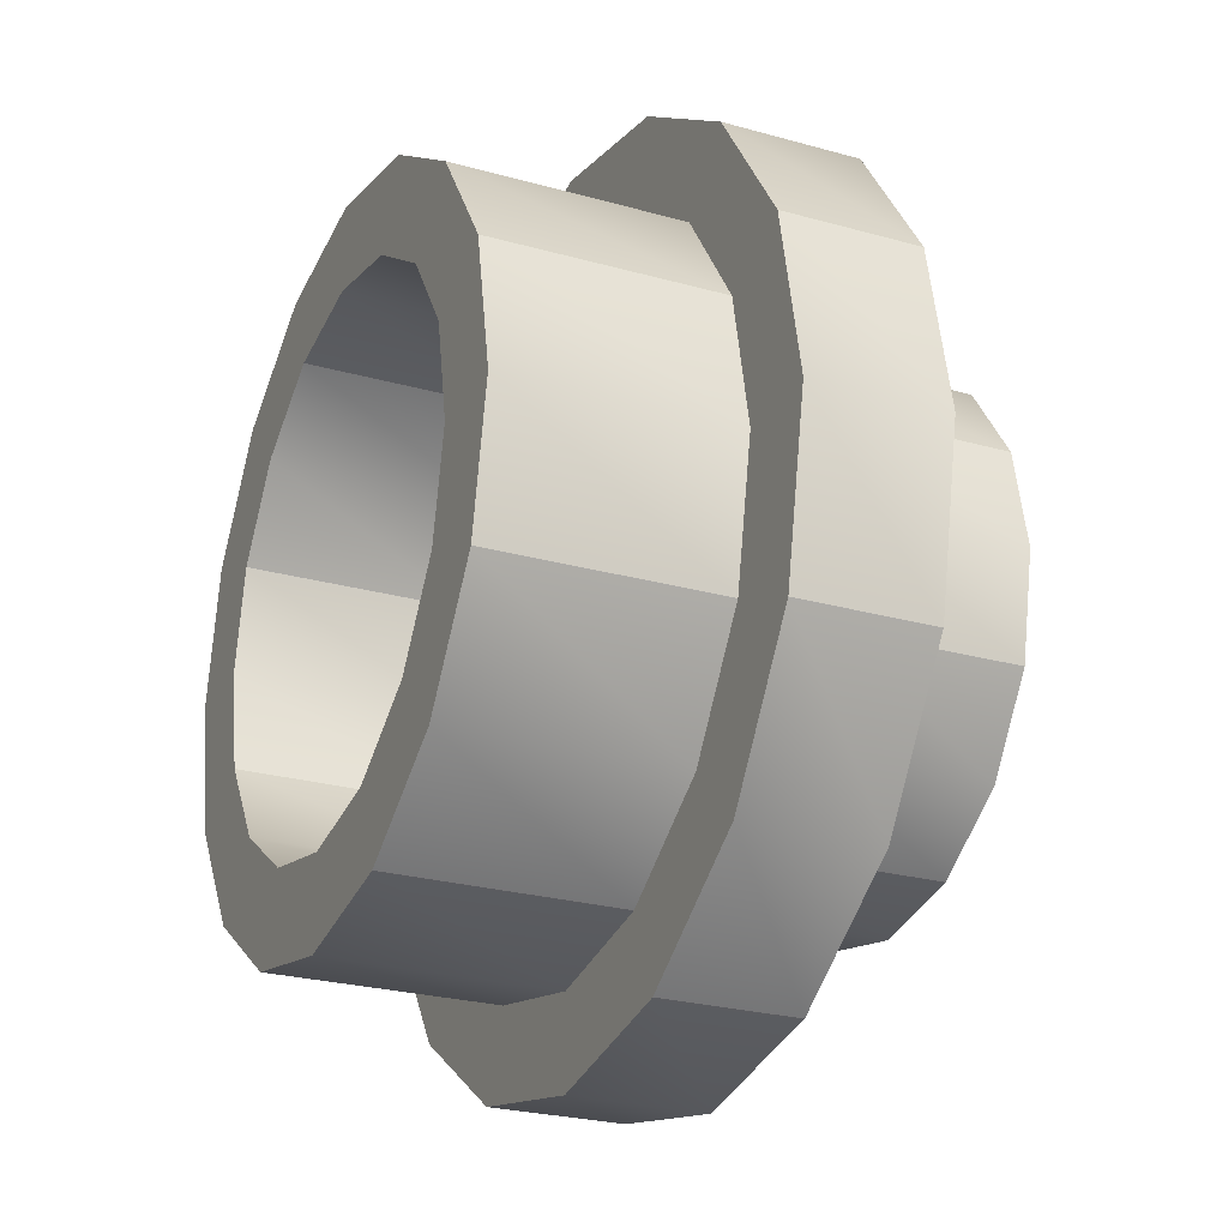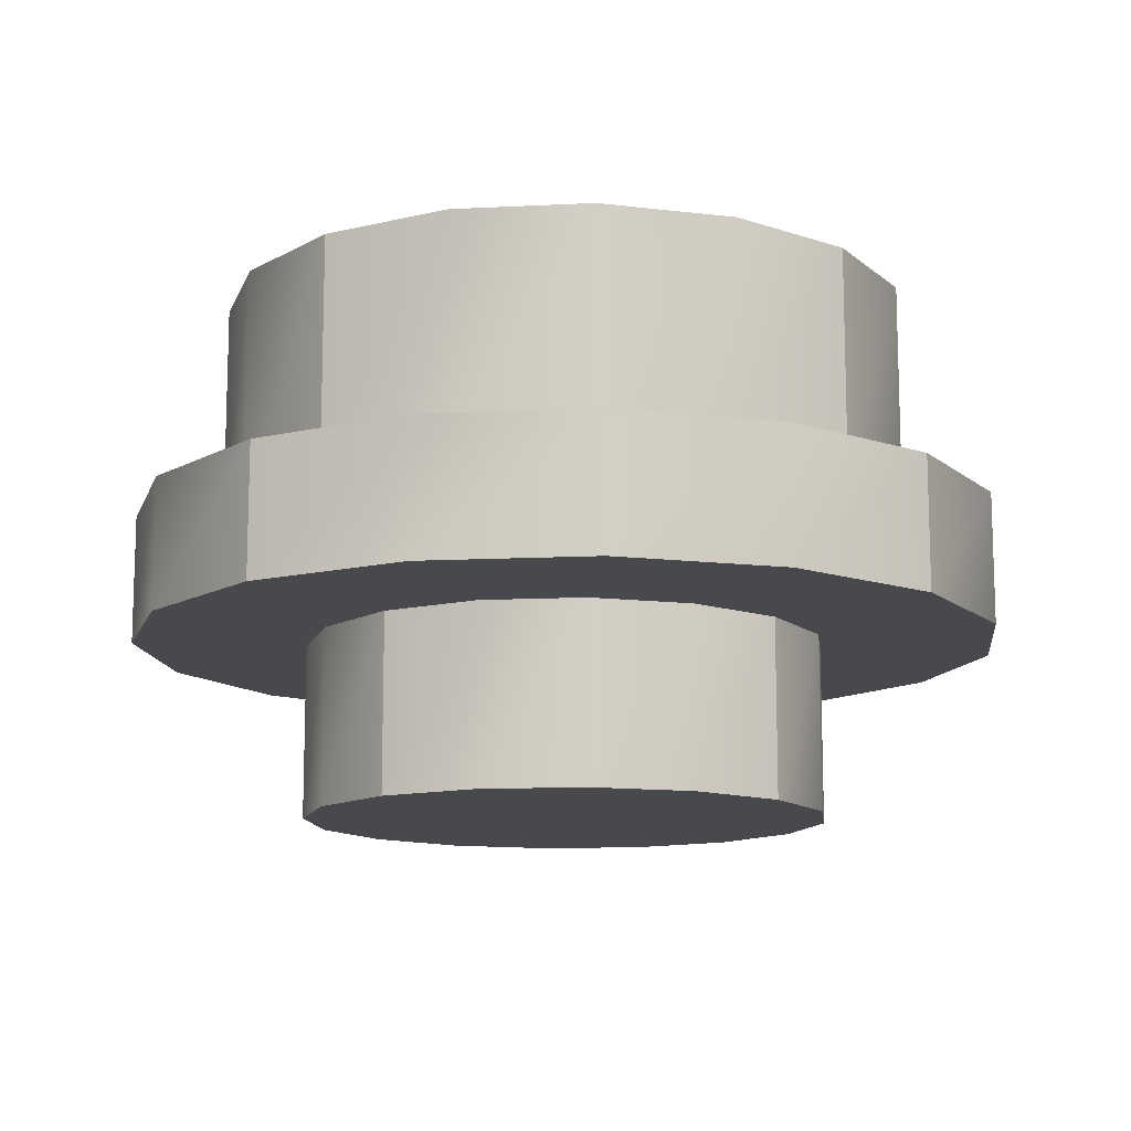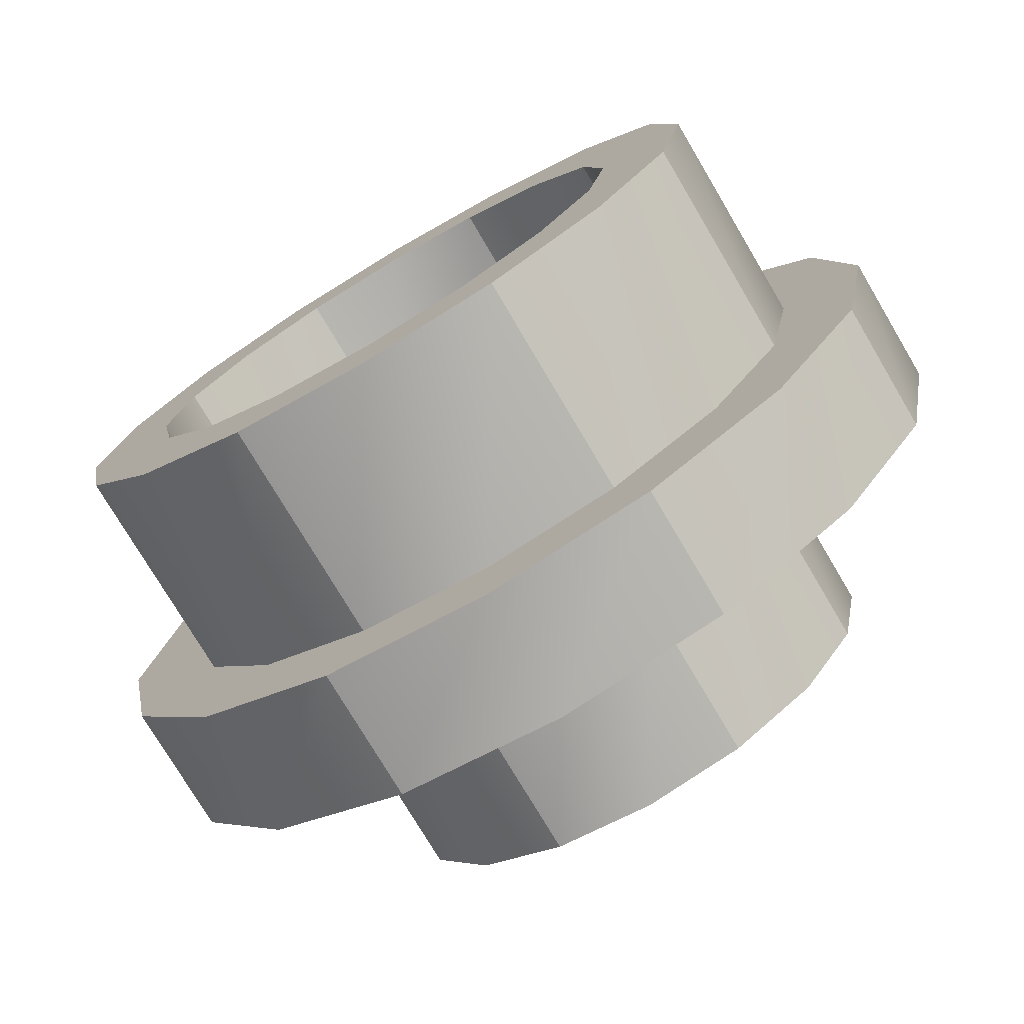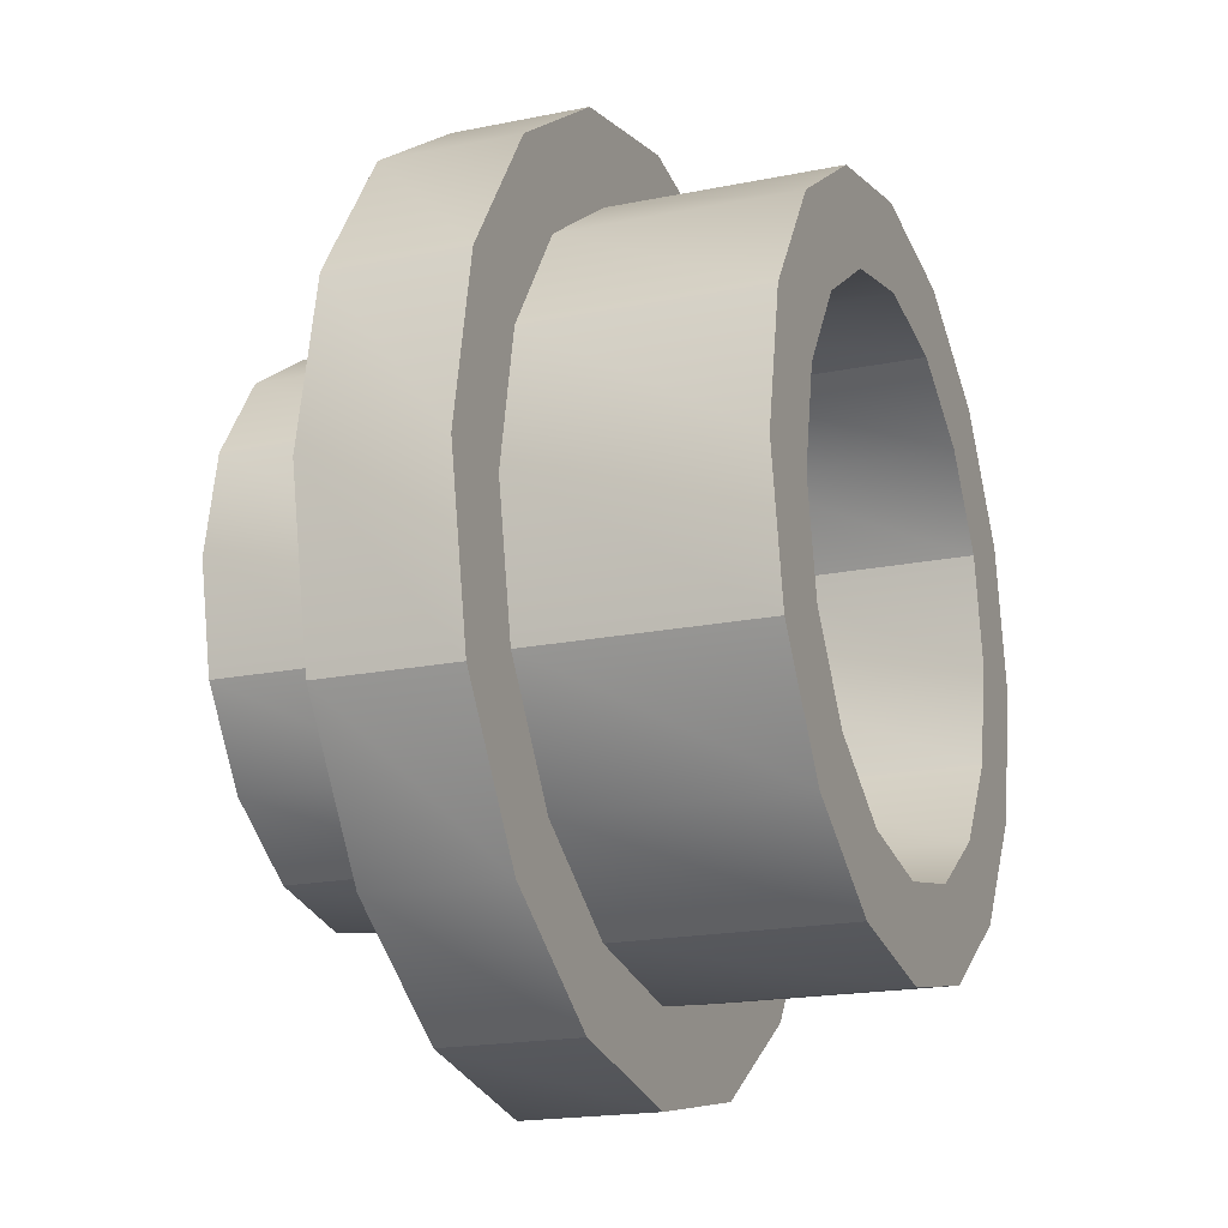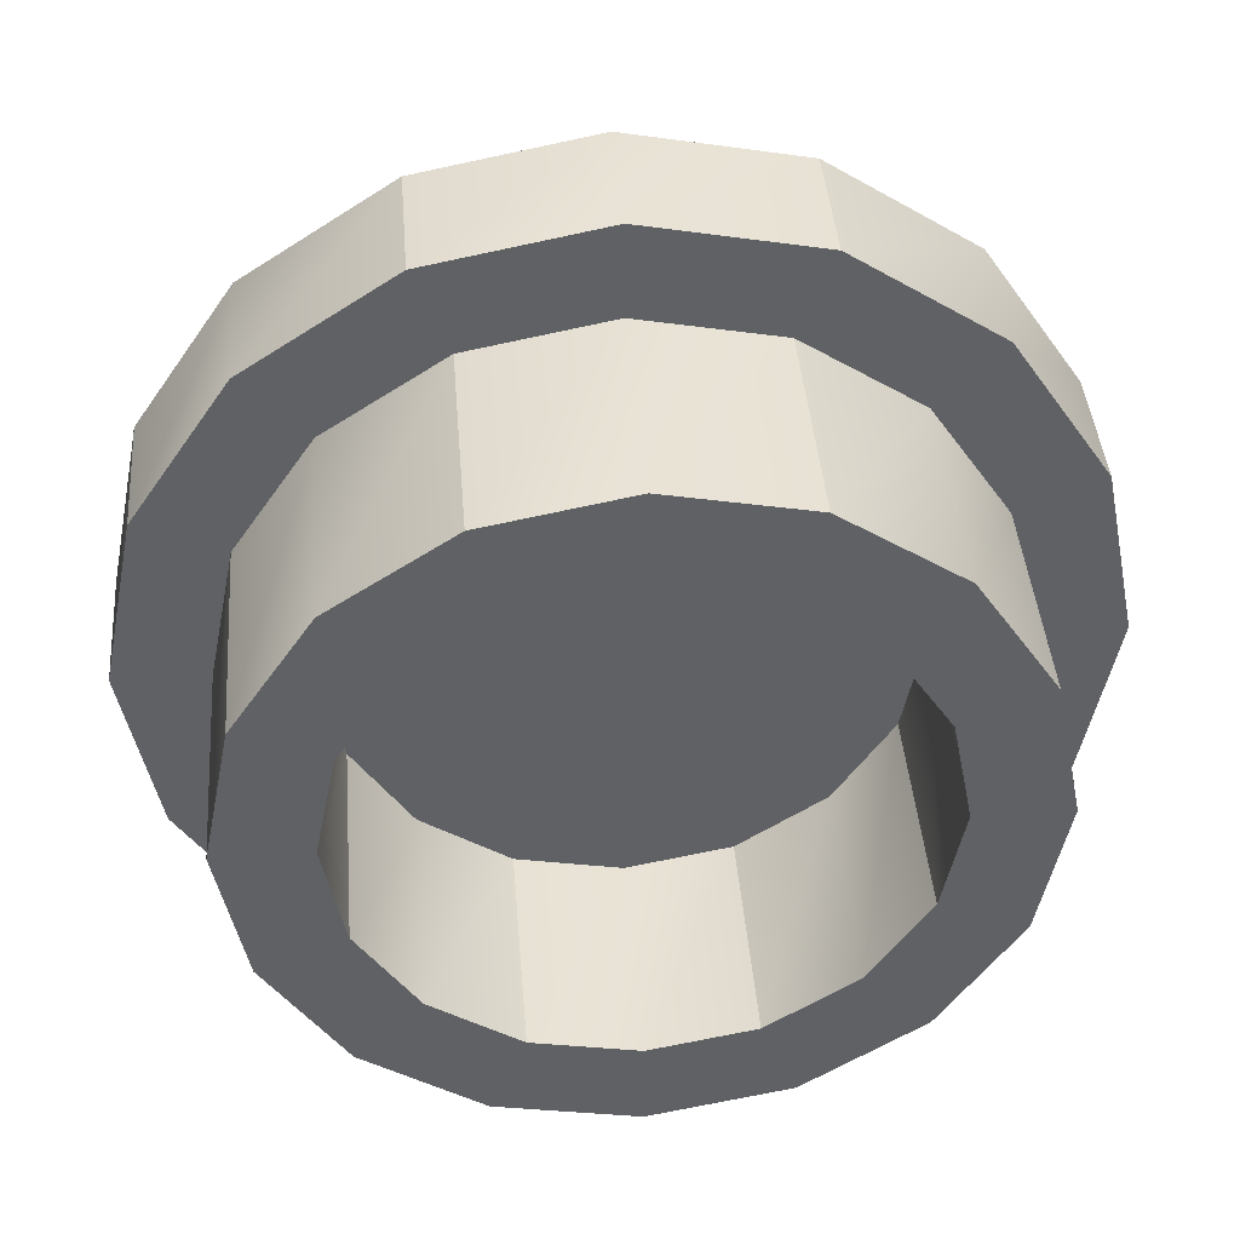
<metadata>
{"format":"obj","ext":"obj","renderer":"f3d","projection":"perspective","resolution":1024,"background":"white","views":[{"elev":-25.2,"azim":65.5,"up":"+Y"},{"elev":-12.4,"azim":18.0,"up":"+Z"},{"elev":-75.6,"azim":30.6,"up":"+Y"},{"elev":-18.5,"azim":-68.4,"up":"+Y"},{"elev":41.1,"azim":-4.5,"up":"+Y"}]}
</metadata>
<code>
v -1.6 3.2 -3.96
v -1.6 3.44 -3.96
v -1.692 3.422 -3.96
v -1.77 3.37 -3.96
v -1.822 3.292 -3.96
v -1.84 3.2 -3.96
v -1.822 3.108 -3.96
v -1.77 3.03 -3.96
v -1.692 2.978 -3.96
v -1.6 2.96 -3.96
v -1.508 2.978 -3.96
v -1.43 3.03 -3.96
v -1.378 3.108 -3.96
v -1.36 3.2 -3.96
v -1.378 3.292 -3.96
v -1.43 3.37 -3.96
v -1.508 3.422 -3.96
v -1.6 3.2 -4.24
v -1.6 2.96 -4.24
v -1.692 2.978 -4.24
v -1.77 3.03 -4.24
v -1.822 3.108 -4.24
v -1.84 3.2 -4.24
v -1.822 3.292 -4.24
v -1.77 3.37 -4.24
v -1.692 3.422 -4.24
v -1.6 3.44 -4.24
v -1.508 3.422 -4.24
v -1.43 3.37 -4.24
v -1.378 3.292 -4.24
v -1.36 3.2 -4.24
v -1.378 3.108 -4.24
v -1.43 3.03 -4.24
v -1.508 2.978 -4.24
v -1.508 3.422 -3.76
v -1.6 3.44 -3.76
v -1.6 3.44 -3.96
v -1.508 3.422 -3.96
v -1.43 3.37 -3.76
v -1.508 3.422 -3.76
v -1.508 3.422 -3.96
v -1.43 3.37 -3.96
v -1.378 3.292 -3.76
v -1.378 3.292 -3.96
v -1.36 3.2 -3.76
v -1.378 3.292 -3.76
v -1.378 3.292 -3.96
v -1.36 3.2 -3.96
v -1.378 3.108 -3.76
v -1.378 3.108 -3.96
v -1.43 3.03 -3.76
v -1.378 3.108 -3.76
v -1.378 3.108 -3.96
v -1.43 3.03 -3.96
v -1.508 2.978 -3.76
v -1.508 2.978 -3.96
v -1.6 2.96 -3.76
v -1.508 2.978 -3.76
v -1.508 2.978 -3.96
v -1.6 2.96 -3.96
v -1.692 2.978 -3.76
v -1.692 2.978 -3.96
v -1.77 3.03 -3.76
v -1.692 2.978 -3.76
v -1.692 2.978 -3.96
v -1.77 3.03 -3.96
v -1.822 3.108 -3.76
v -1.822 3.108 -3.96
v -1.84 3.2 -3.76
v -1.822 3.108 -3.76
v -1.822 3.108 -3.96
v -1.84 3.2 -3.96
v -1.822 3.292 -3.76
v -1.822 3.292 -3.96
v -1.77 3.37 -3.76
v -1.822 3.292 -3.76
v -1.822 3.292 -3.96
v -1.77 3.37 -3.96
v -1.692 3.422 -3.76
v -1.692 3.422 -3.96
v -1.692 3.422 -3.76
v -1.692 3.422 -3.96
v -1.6 3.52 -3.96
v -1.722 3.496 -3.96
v -1.722 3.496 -3.76
v -1.6 3.52 -3.76
v -1.722 3.496 -3.96
v -1.826 3.426 -3.96
v -1.826 3.426 -3.76
v -1.722 3.496 -3.76
v -1.896 3.322 -3.96
v -1.896 3.322 -3.76
v -1.896 3.322 -3.96
v -1.92 3.2 -3.96
v -1.92 3.2 -3.76
v -1.896 3.322 -3.76
v -1.896 3.078 -3.96
v -1.896 3.078 -3.76
v -1.896 3.078 -3.96
v -1.826 2.974 -3.96
v -1.826 2.974 -3.76
v -1.896 3.078 -3.76
v -1.722 2.904 -3.96
v -1.722 2.904 -3.76
v -1.722 2.904 -3.96
v -1.6 2.88 -3.96
v -1.6 2.88 -3.76
v -1.722 2.904 -3.76
v -1.478 2.904 -3.96
v -1.478 2.904 -3.76
v -1.478 2.904 -3.96
v -1.374 2.974 -3.96
v -1.374 2.974 -3.76
v -1.478 2.904 -3.76
v -1.304 3.078 -3.96
v -1.304 3.078 -3.76
v -1.304 3.078 -3.96
v -1.28 3.2 -3.96
v -1.28 3.2 -3.76
v -1.304 3.078 -3.76
v -1.304 3.322 -3.96
v -1.304 3.322 -3.76
v -1.304 3.322 -3.96
v -1.374 3.426 -3.96
v -1.374 3.426 -3.76
v -1.304 3.322 -3.76
v -1.478 3.496 -3.96
v -1.478 3.496 -3.76
v -1.478 3.496 -3.96
v -1.478 3.496 -3.76
v -1.896 3.078 -3.76
v -1.822 3.108 -3.76
v -1.84 3.2 -3.76
v -1.92 3.2 -3.76
v -1.826 2.974 -3.76
v -1.77 3.03 -3.76
v -1.722 2.904 -3.76
v -1.692 2.978 -3.76
v -1.6 2.88 -3.76
v -1.6 2.96 -3.76
v -1.478 2.904 -3.76
v -1.508 2.978 -3.76
v -1.374 2.974 -3.76
v -1.43 3.03 -3.76
v -1.304 3.078 -3.76
v -1.378 3.108 -3.76
v -1.28 3.2 -3.76
v -1.36 3.2 -3.76
v -1.304 3.322 -3.76
v -1.378 3.292 -3.76
v -1.374 3.426 -3.76
v -1.43 3.37 -3.76
v -1.478 3.496 -3.76
v -1.508 3.422 -3.76
v -1.6 3.52 -3.76
v -1.6 3.44 -3.76
v -1.722 3.496 -3.76
v -1.692 3.422 -3.76
v -1.826 3.426 -3.76
v -1.77 3.37 -3.76
v -1.896 3.322 -3.76
v -1.822 3.292 -3.76
v -1.97 3.047 -3.96
v -1.896 3.078 -3.96
v -1.92 3.2 -3.96
v -2 3.2 -3.96
v -1.883 2.917 -3.96
v -1.826 2.974 -3.96
v -1.753 2.83 -3.96
v -1.722 2.904 -3.96
v -1.6 2.8 -3.96
v -1.6 2.88 -3.96
v -1.447 2.83 -3.96
v -1.478 2.904 -3.96
v -1.317 2.917 -3.96
v -1.374 2.974 -3.96
v -1.23 3.047 -3.96
v -1.304 3.078 -3.96
v -1.2 3.2 -3.96
v -1.28 3.2 -3.96
v -1.23 3.353 -3.96
v -1.304 3.322 -3.96
v -1.317 3.483 -3.96
v -1.374 3.426 -3.96
v -1.447 3.57 -3.96
v -1.478 3.496 -3.96
v -1.6 3.6 -3.96
v -1.6 3.52 -3.96
v -1.753 3.57 -3.96
v -1.722 3.496 -3.96
v -1.883 3.483 -3.96
v -1.826 3.426 -3.96
v -1.97 3.353 -3.96
v -1.896 3.322 -3.96
v -1.6 2.8 -3.96
v -1.753 2.83 -3.96
v -1.753 2.83 -4.08
v -1.6 2.8 -4.08
v -1.753 2.83 -3.96
v -1.883 2.917 -3.96
v -1.883 2.917 -4.08
v -1.753 2.83 -4.08
v -1.97 3.047 -3.96
v -1.97 3.047 -4.08
v -1.97 3.047 -3.96
v -2 3.2 -3.96
v -2 3.2 -4.08
v -1.97 3.047 -4.08
v -1.97 3.353 -3.96
v -1.97 3.353 -4.08
v -1.97 3.353 -3.96
v -1.883 3.483 -3.96
v -1.883 3.483 -4.08
v -1.97 3.353 -4.08
v -1.753 3.57 -3.96
v -1.753 3.57 -4.08
v -1.753 3.57 -3.96
v -1.6 3.6 -3.96
v -1.6 3.6 -4.08
v -1.753 3.57 -4.08
v -1.447 3.57 -3.96
v -1.447 3.57 -4.08
v -1.447 3.57 -3.96
v -1.317 3.483 -3.96
v -1.317 3.483 -4.08
v -1.447 3.57 -4.08
v -1.23 3.353 -3.96
v -1.23 3.353 -4.08
v -1.23 3.353 -3.96
v -1.2 3.2 -3.96
v -1.2 3.2 -4.08
v -1.23 3.353 -4.08
v -1.23 3.047 -3.96
v -1.23 3.047 -4.08
v -1.23 3.047 -3.96
v -1.317 2.917 -3.96
v -1.317 2.917 -4.08
v -1.23 3.047 -4.08
v -1.447 2.83 -3.96
v -1.447 2.83 -4.08
v -1.447 2.83 -3.96
v -1.447 2.83 -4.08
v -1.97 3.353 -4.08
v -1.896 3.322 -4.08
v -1.92 3.2 -4.08
v -2 3.2 -4.08
v -1.883 3.483 -4.08
v -1.826 3.426 -4.08
v -1.753 3.57 -4.08
v -1.722 3.496 -4.08
v -1.6 3.6 -4.08
v -1.6 3.52 -4.08
v -1.447 3.57 -4.08
v -1.478 3.496 -4.08
v -1.317 3.483 -4.08
v -1.374 3.426 -4.08
v -1.23 3.353 -4.08
v -1.304 3.322 -4.08
v -1.2 3.2 -4.08
v -1.28 3.2 -4.08
v -1.23 3.047 -4.08
v -1.304 3.078 -4.08
v -1.317 2.917 -4.08
v -1.374 2.974 -4.08
v -1.447 2.83 -4.08
v -1.478 2.904 -4.08
v -1.6 2.8 -4.08
v -1.6 2.88 -4.08
v -1.753 2.83 -4.08
v -1.722 2.904 -4.08
v -1.883 2.917 -4.08
v -1.826 2.974 -4.08
v -1.97 3.047 -4.08
v -1.896 3.078 -4.08
v -1.822 3.292 -4.08
v -1.84 3.2 -4.08
v -1.77 3.37 -4.08
v -1.692 3.422 -4.08
v -1.6 3.44 -4.08
v -1.508 3.422 -4.08
v -1.43 3.37 -4.08
v -1.378 3.292 -4.08
v -1.36 3.2 -4.08
v -1.378 3.108 -4.08
v -1.43 3.03 -4.08
v -1.508 2.978 -4.08
v -1.6 2.96 -4.08
v -1.692 2.978 -4.08
v -1.77 3.03 -4.08
v -1.822 3.108 -4.08
v -1.508 2.978 -4.08
v -1.6 2.96 -4.08
v -1.6 2.96 -4.24
v -1.508 2.978 -4.24
v -1.43 3.03 -4.08
v -1.508 2.978 -4.08
v -1.508 2.978 -4.24
v -1.43 3.03 -4.24
v -1.378 3.108 -4.08
v -1.378 3.108 -4.24
v -1.36 3.2 -4.08
v -1.378 3.108 -4.08
v -1.378 3.108 -4.24
v -1.36 3.2 -4.24
v -1.378 3.292 -4.08
v -1.378 3.292 -4.24
v -1.43 3.37 -4.08
v -1.378 3.292 -4.08
v -1.378 3.292 -4.24
v -1.43 3.37 -4.24
v -1.508 3.422 -4.08
v -1.508 3.422 -4.24
v -1.6 3.44 -4.08
v -1.508 3.422 -4.08
v -1.508 3.422 -4.24
v -1.6 3.44 -4.24
v -1.692 3.422 -4.08
v -1.692 3.422 -4.24
v -1.77 3.37 -4.08
v -1.692 3.422 -4.08
v -1.692 3.422 -4.24
v -1.77 3.37 -4.24
v -1.822 3.292 -4.08
v -1.822 3.292 -4.24
v -1.84 3.2 -4.08
v -1.822 3.292 -4.08
v -1.822 3.292 -4.24
v -1.84 3.2 -4.24
v -1.822 3.108 -4.08
v -1.822 3.108 -4.24
v -1.77 3.03 -4.08
v -1.822 3.108 -4.08
v -1.822 3.108 -4.24
v -1.77 3.03 -4.24
v -1.692 2.978 -4.08
v -1.692 2.978 -4.24
v -1.692 2.978 -4.08
v -1.692 2.978 -4.24
f 1 2 3
f 1 3 4
f 1 4 5
f 1 5 6
f 1 6 7
f 1 7 8
f 1 8 9
f 1 9 10
f 1 10 11
f 1 11 12
f 1 12 13
f 1 13 14
f 1 14 15
f 1 15 16
f 1 16 17
f 1 17 2
f 18 19 20
f 18 20 21
f 18 21 22
f 18 22 23
f 18 23 24
f 18 24 25
f 18 25 26
f 18 26 27
f 18 27 28
f 18 28 29
f 18 29 30
f 18 30 31
f 18 31 32
f 18 32 33
f 18 33 34
f 18 34 19
f 35 36 37
f 35 37 38
f 39 40 41
f 39 41 42
f 43 39 42
f 43 42 44
f 45 46 47
f 45 47 48
f 49 45 48
f 49 48 50
f 51 52 53
f 51 53 54
f 55 51 54
f 55 54 56
f 57 58 59
f 57 59 60
f 61 57 60
f 61 60 62
f 63 64 65
f 63 65 66
f 67 63 66
f 67 66 68
f 69 70 71
f 69 71 72
f 73 69 72
f 73 72 74
f 75 76 77
f 75 77 78
f 79 75 78
f 79 78 80
f 36 81 82
f 36 82 37
f 83 84 85
f 83 85 86
f 87 88 89
f 87 89 90
f 88 91 92
f 88 92 89
f 93 94 95
f 93 95 96
f 94 97 98
f 94 98 95
f 99 100 101
f 99 101 102
f 100 103 104
f 100 104 101
f 105 106 107
f 105 107 108
f 106 109 110
f 106 110 107
f 111 112 113
f 111 113 114
f 112 115 116
f 112 116 113
f 117 118 119
f 117 119 120
f 118 121 122
f 118 122 119
f 123 124 125
f 123 125 126
f 124 127 128
f 124 128 125
f 129 83 86
f 129 86 130
f 131 132 133
f 131 133 134
f 135 136 132
f 135 132 131
f 137 138 136
f 137 136 135
f 139 140 138
f 139 138 137
f 141 142 140
f 141 140 139
f 143 144 142
f 143 142 141
f 145 146 144
f 145 144 143
f 147 148 146
f 147 146 145
f 149 150 148
f 149 148 147
f 151 152 150
f 151 150 149
f 153 154 152
f 153 152 151
f 155 156 154
f 155 154 153
f 157 158 156
f 157 156 155
f 159 160 158
f 159 158 157
f 161 162 160
f 161 160 159
f 134 133 162
f 134 162 161
f 163 164 165
f 163 165 166
f 167 168 164
f 167 164 163
f 169 170 168
f 169 168 167
f 171 172 170
f 171 170 169
f 173 174 172
f 173 172 171
f 175 176 174
f 175 174 173
f 177 178 176
f 177 176 175
f 179 180 178
f 179 178 177
f 181 182 180
f 181 180 179
f 183 184 182
f 183 182 181
f 185 186 184
f 185 184 183
f 187 188 186
f 187 186 185
f 189 190 188
f 189 188 187
f 191 192 190
f 191 190 189
f 193 194 192
f 193 192 191
f 166 165 194
f 166 194 193
f 195 196 197
f 195 197 198
f 199 200 201
f 199 201 202
f 200 203 204
f 200 204 201
f 205 206 207
f 205 207 208
f 206 209 210
f 206 210 207
f 211 212 213
f 211 213 214
f 212 215 216
f 212 216 213
f 217 218 219
f 217 219 220
f 218 221 222
f 218 222 219
f 223 224 225
f 223 225 226
f 224 227 228
f 224 228 225
f 229 230 231
f 229 231 232
f 230 233 234
f 230 234 231
f 235 236 237
f 235 237 238
f 236 239 240
f 236 240 237
f 241 195 198
f 241 198 242
f 243 244 245
f 243 245 246
f 247 248 244
f 247 244 243
f 249 250 248
f 249 248 247
f 251 252 250
f 251 250 249
f 253 254 252
f 253 252 251
f 255 256 254
f 255 254 253
f 257 258 256
f 257 256 255
f 259 260 258
f 259 258 257
f 261 262 260
f 261 260 259
f 263 264 262
f 263 262 261
f 265 266 264
f 265 264 263
f 267 268 266
f 267 266 265
f 269 270 268
f 269 268 267
f 271 272 270
f 271 270 269
f 273 274 272
f 273 272 271
f 246 245 274
f 246 274 273
f 244 275 276
f 244 276 245
f 248 277 275
f 248 275 244
f 250 278 277
f 250 277 248
f 252 279 278
f 252 278 250
f 254 280 279
f 254 279 252
f 256 281 280
f 256 280 254
f 258 282 281
f 258 281 256
f 260 283 282
f 260 282 258
f 262 284 283
f 262 283 260
f 264 285 284
f 264 284 262
f 266 286 285
f 266 285 264
f 268 287 286
f 268 286 266
f 270 288 287
f 270 287 268
f 272 289 288
f 272 288 270
f 274 290 289
f 274 289 272
f 245 276 290
f 245 290 274
f 291 292 293
f 291 293 294
f 295 296 297
f 295 297 298
f 299 295 298
f 299 298 300
f 301 302 303
f 301 303 304
f 305 301 304
f 305 304 306
f 307 308 309
f 307 309 310
f 311 307 310
f 311 310 312
f 313 314 315
f 313 315 316
f 317 313 316
f 317 316 318
f 319 320 321
f 319 321 322
f 323 319 322
f 323 322 324
f 325 326 327
f 325 327 328
f 329 325 328
f 329 328 330
f 331 332 333
f 331 333 334
f 335 331 334
f 335 334 336
f 292 337 338
f 292 338 293

</code>
